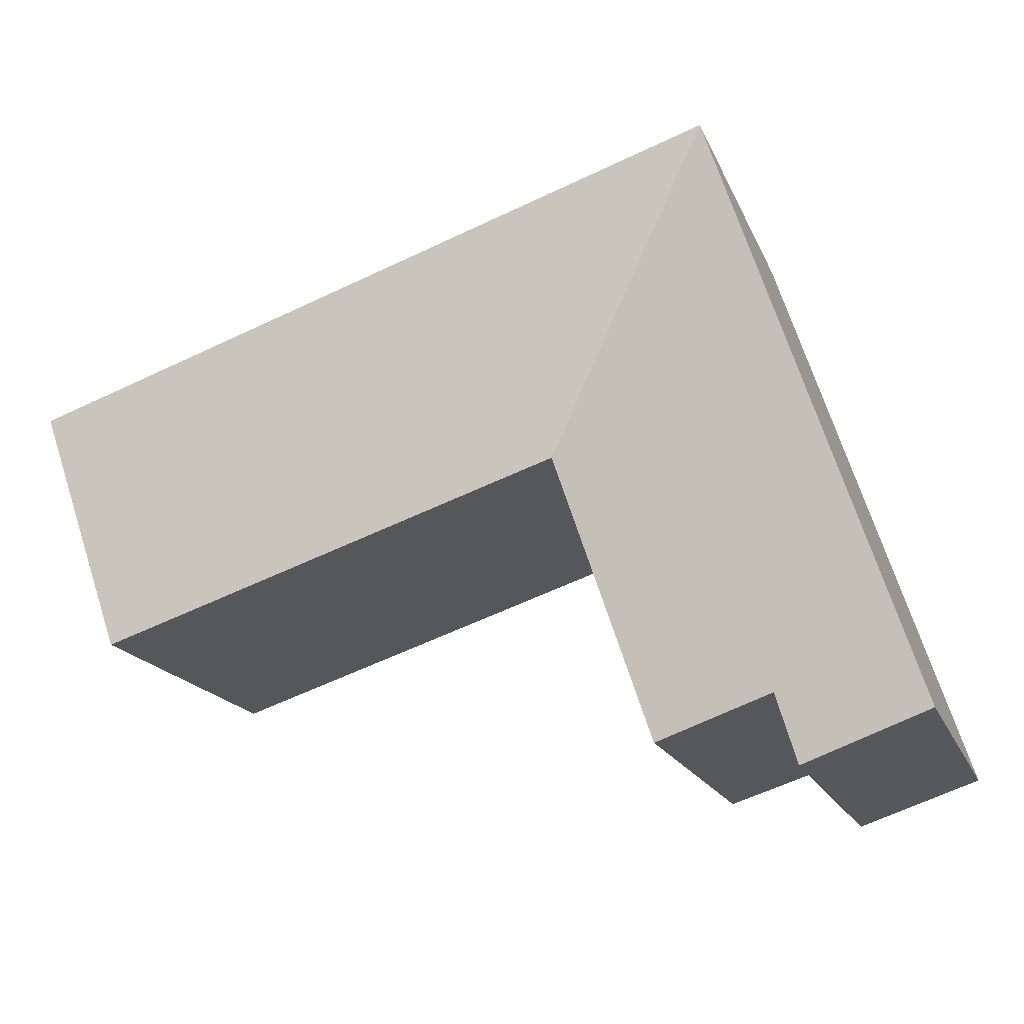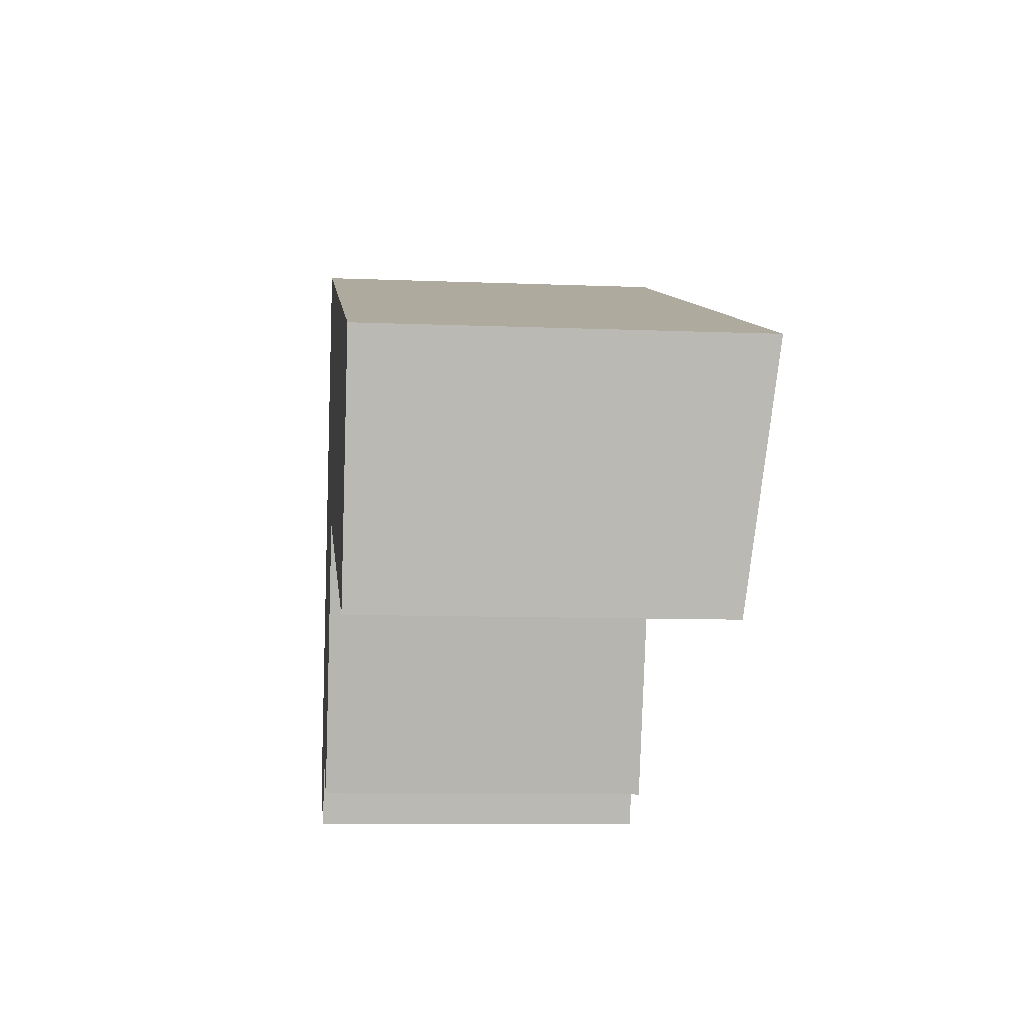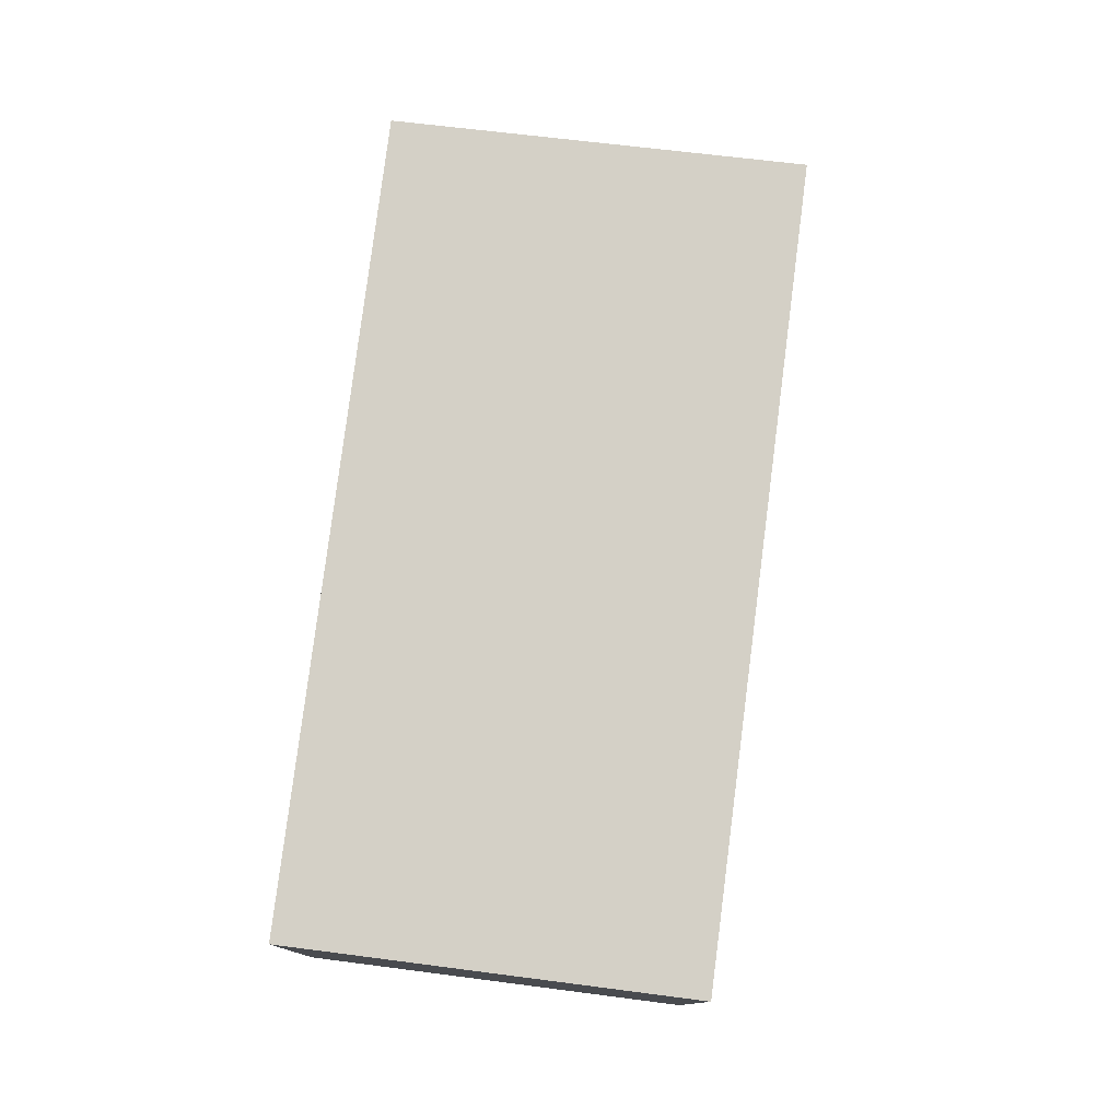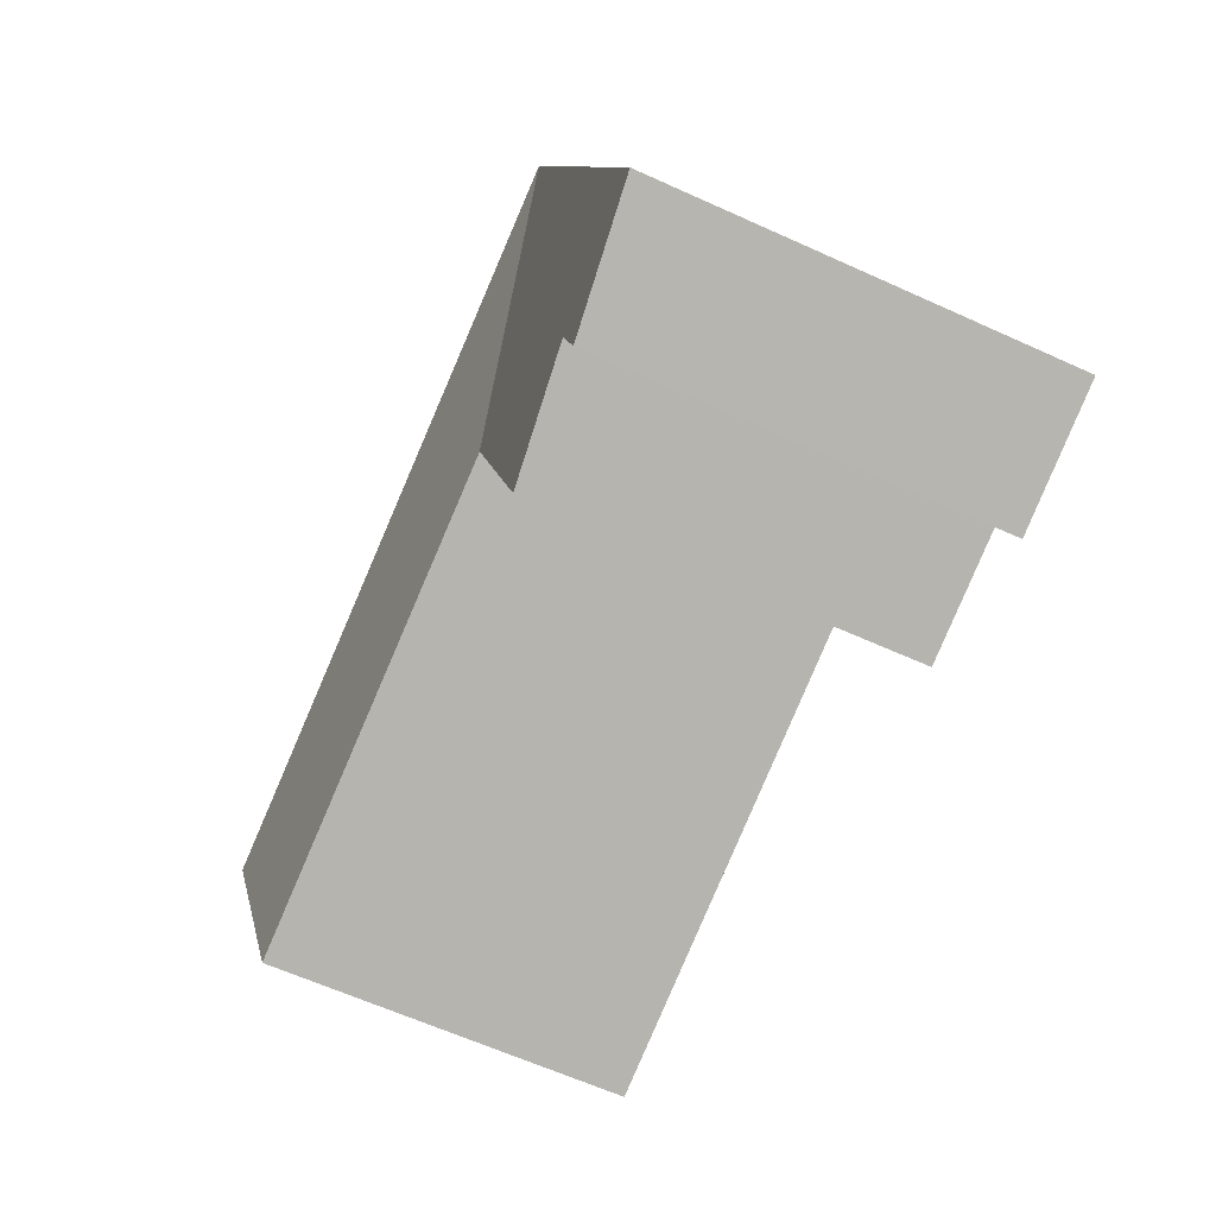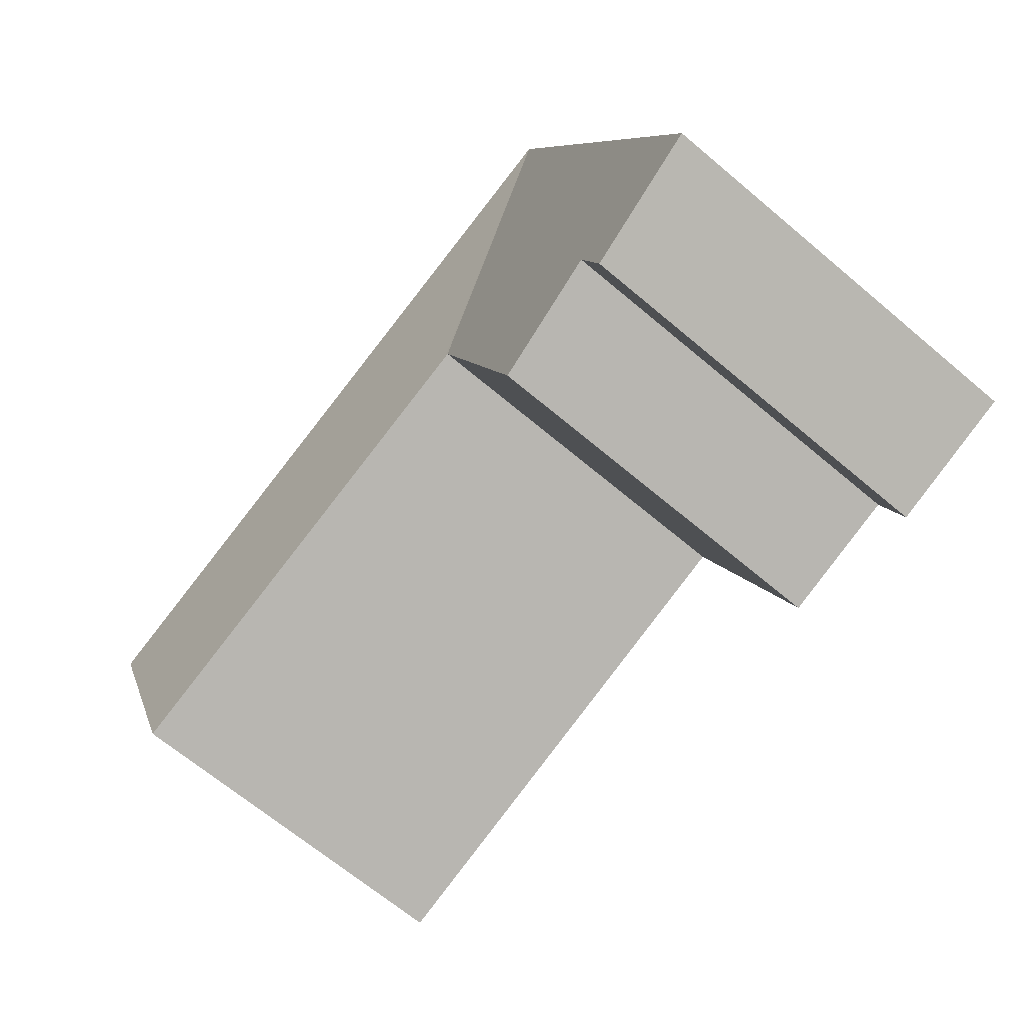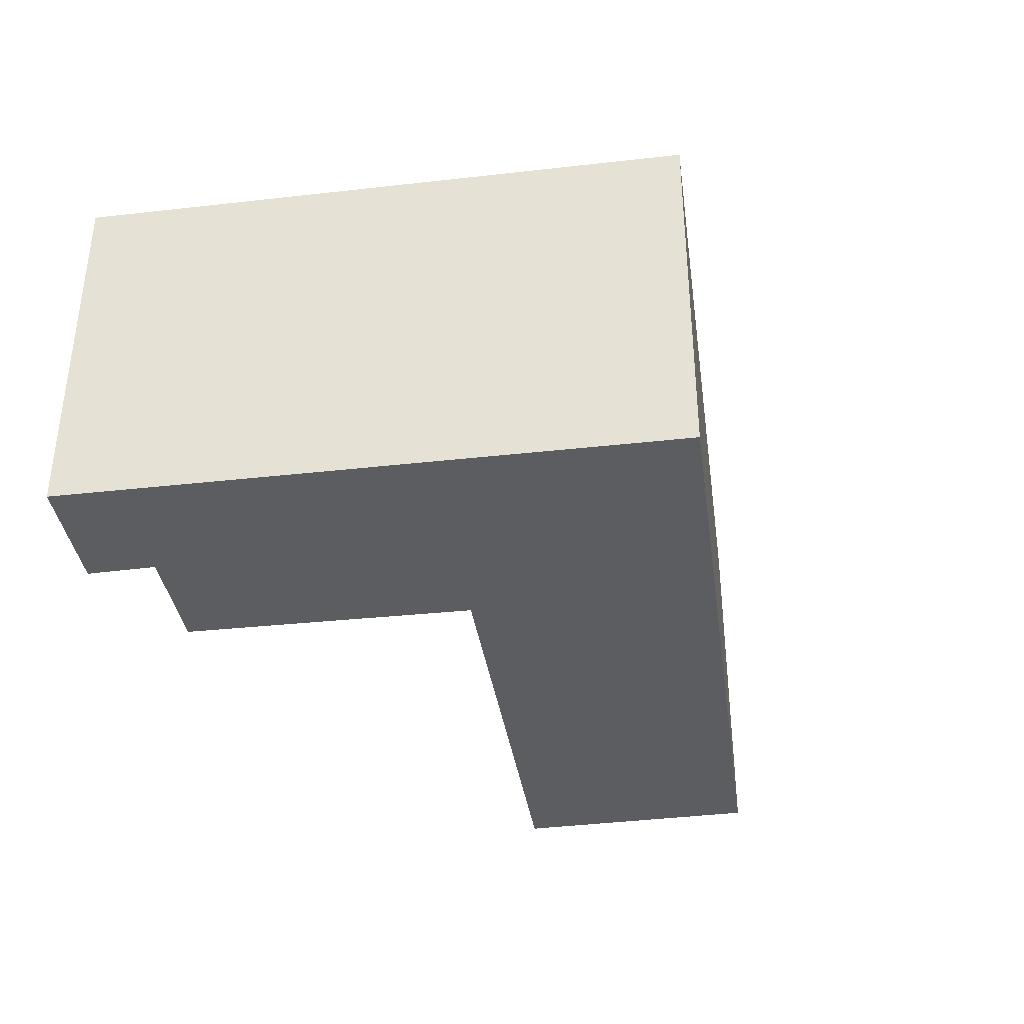
<metadata>
{"format":"obj","ext":"obj","renderer":"f3d","projection":"perspective","resolution":1024,"background":"white","views":[{"elev":-17.4,"azim":-162.5,"up":"+Z"},{"elev":-9.4,"azim":83.9,"up":"+Z"},{"elev":61.1,"azim":97.7,"up":"+Z"},{"elev":-63.5,"azim":-114.6,"up":"+Z"},{"elev":-67.6,"azim":-130.1,"up":"+Z"},{"elev":-36.6,"azim":-63.6,"up":"+Y"}]}
</metadata>
<code>
v  3.861 7.463 11.86
v  7.16 6.981 5.437
v  7.065 6.982 5.468
v  16.34 6.986 2.438
v  17.78 7.463 7.215
v  8.724 7.463 10.24
v  0 7.463 4.57e-16
v  2.865 7.217 0.511
v  2.461 7.214 -0.84
v  2.271 7.463 6.976
v  7.037 6.982 5.385
v  5.148 6.987 -0.231
v  0 0 0
v  2.461 5.144e-17 -0.84
v  16.34 -1.493e-16 2.438
v  7.16 -3.329e-16 5.437
v  7.065 -3.348e-16 5.468
v  2.865 -3.129e-17 0.511
v  5.148 1.414e-17 -0.231
v  2.271 -4.272e-16 6.976
v  3.861 -7.264e-16 11.86
v  8.724 -6.27e-16 10.24
v  17.78 -4.418e-16 7.215
v  7.037 -3.297e-16 5.385
g defaultobject
f 1 2 3
f 2 1 4
f 4 1 5
f 5 1 6
f 7 8 9
f 8 7 10
f 8 10 11
f 11 10 3
f 3 10 1
f 11 12 8
f 9 13 7
f 13 9 14
f 15 2 4
f 2 15 16
f 2 16 3
f 3 16 17
f 12 18 8
f 18 12 19
f 13 10 7
f 10 13 1
f 1 13 20
f 1 20 21
f 21 6 1
f 6 21 5
f 5 21 22
f 5 22 23
f 23 4 5
f 4 23 15
f 17 11 3
f 11 17 12
f 12 17 19
f 19 17 24
f 18 9 8
f 9 18 14
f 22 15 23
f 15 22 21
f 15 21 16
f 16 21 17
f 17 21 20
f 17 20 24
f 24 20 19
f 19 20 18
f 18 20 13
f 18 13 14

</code>
